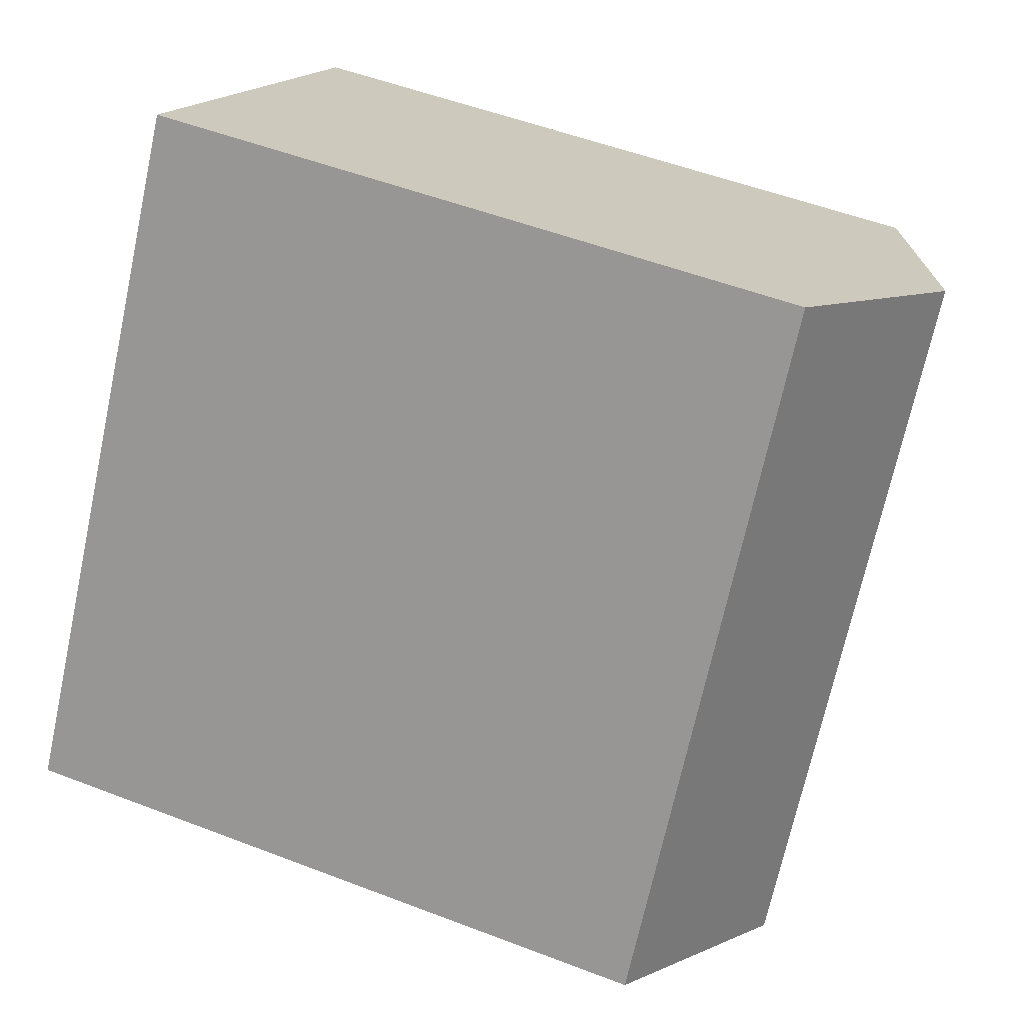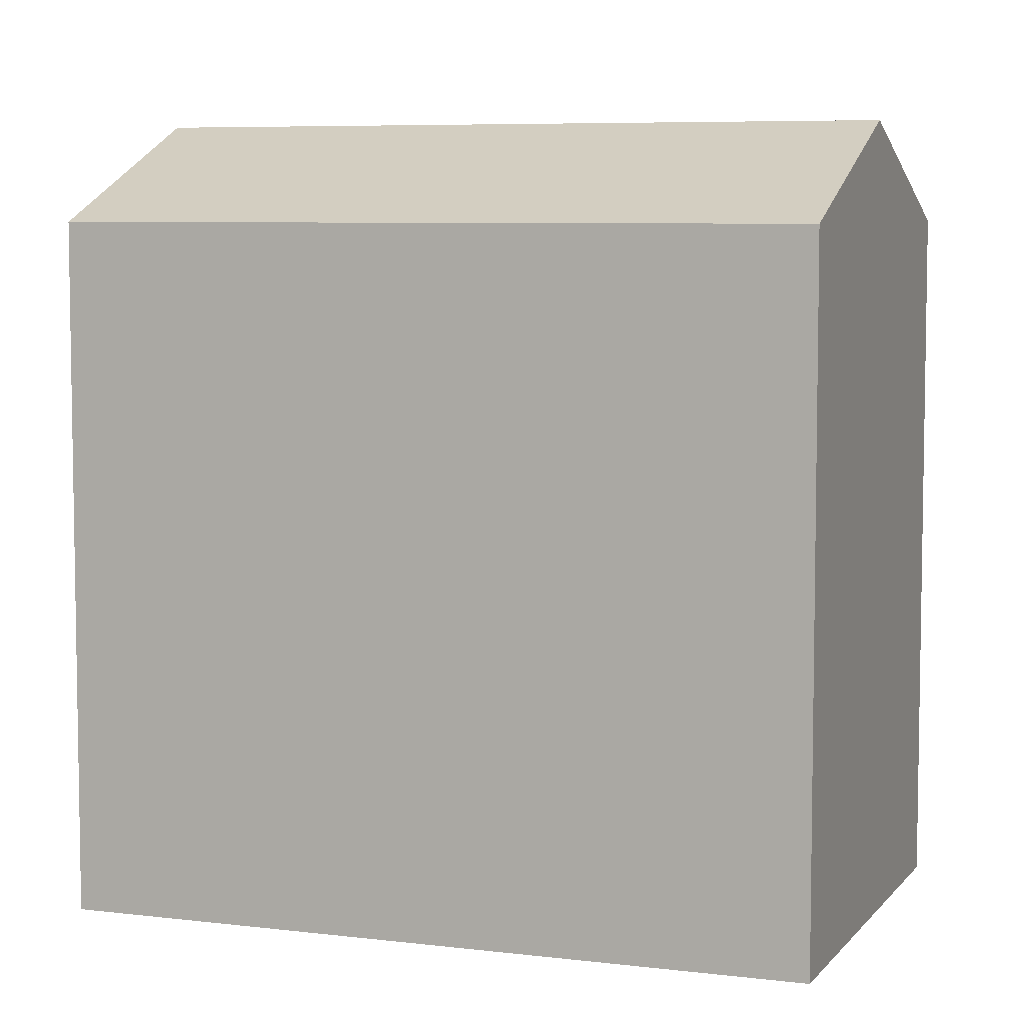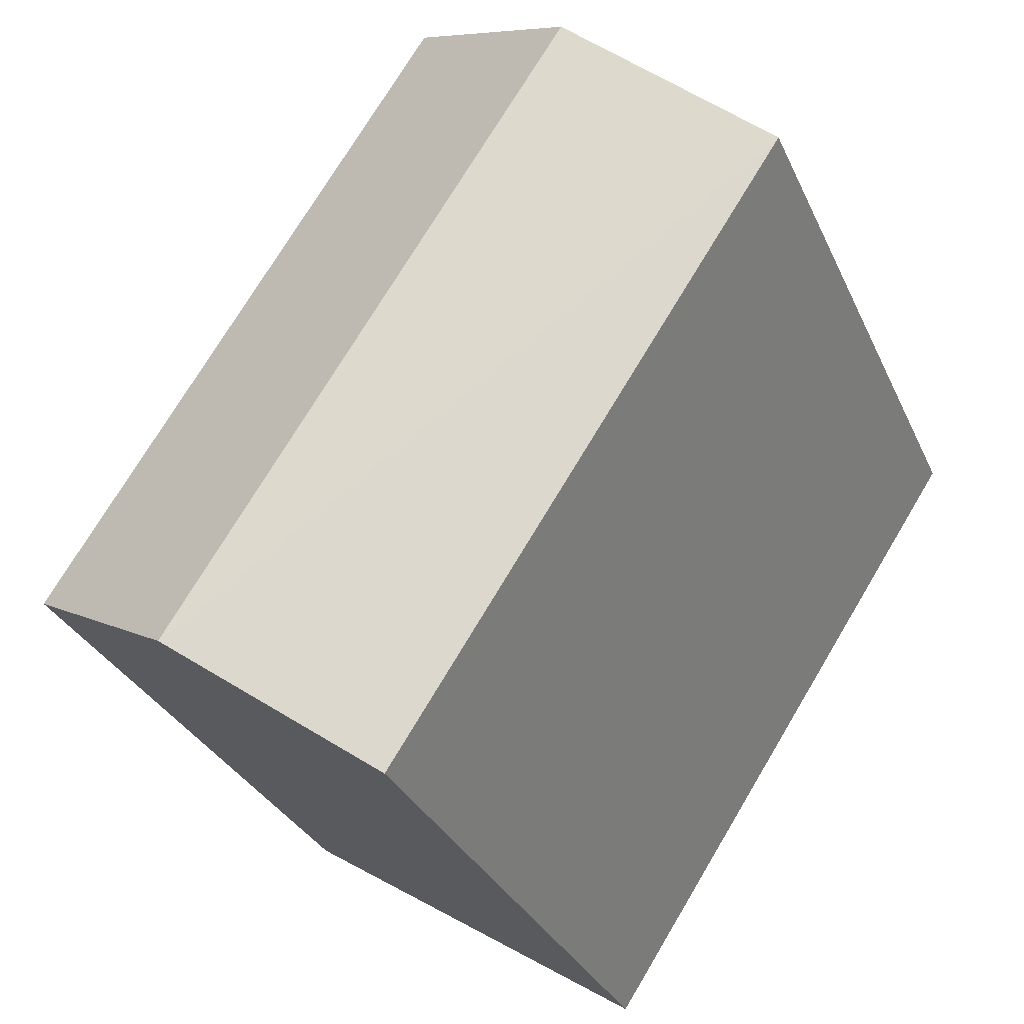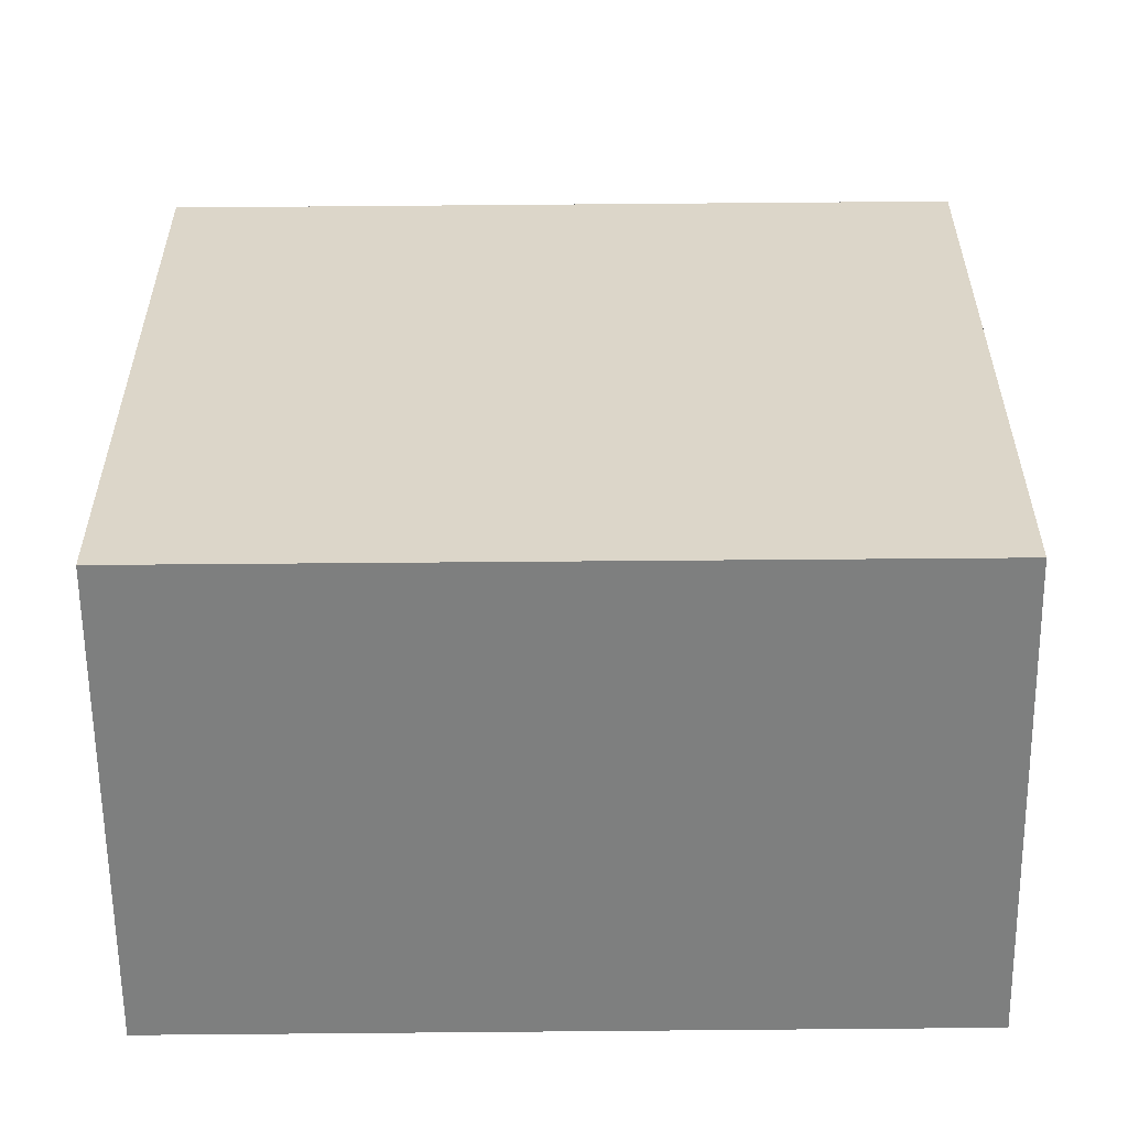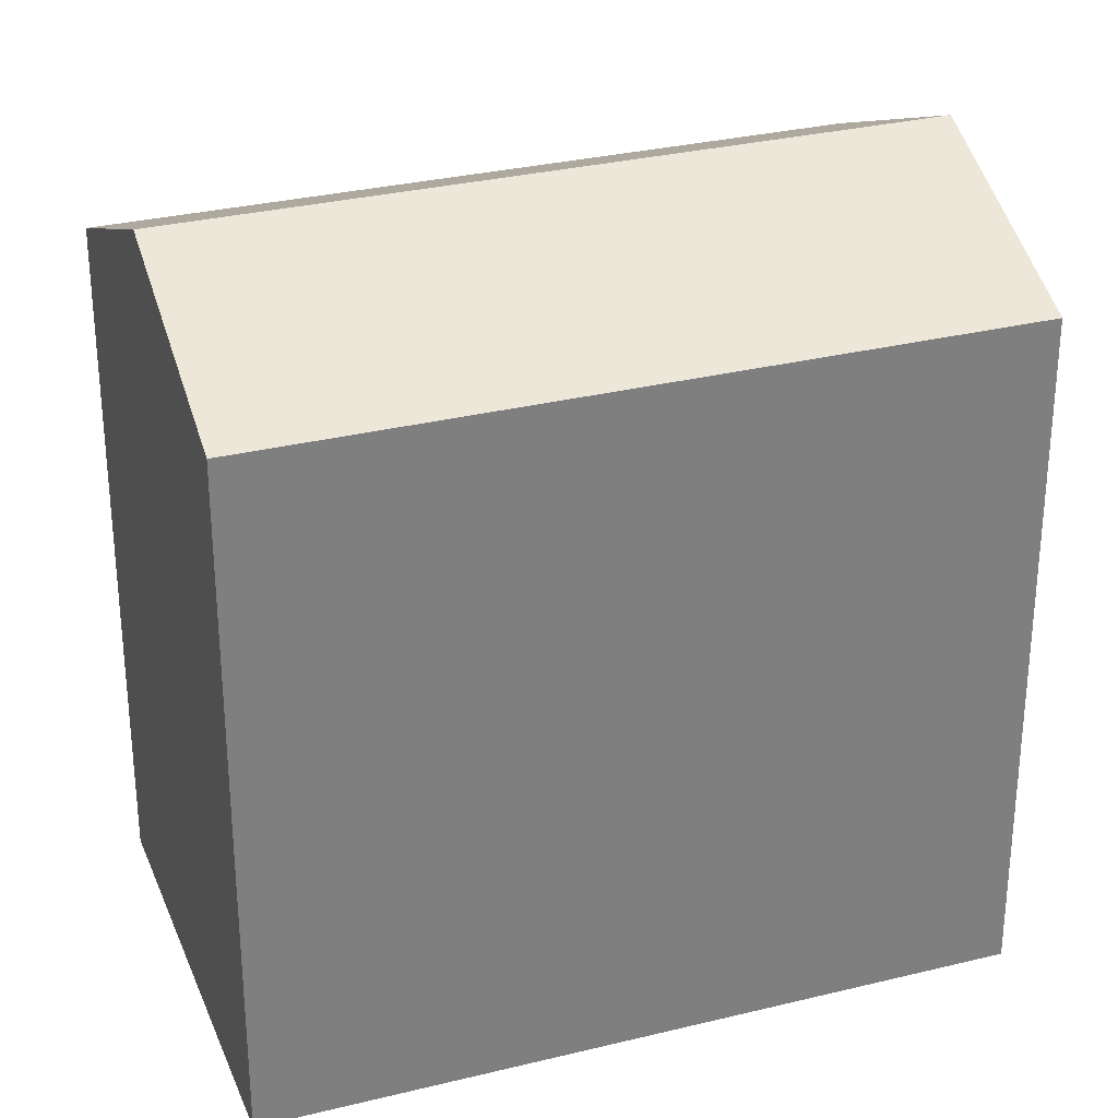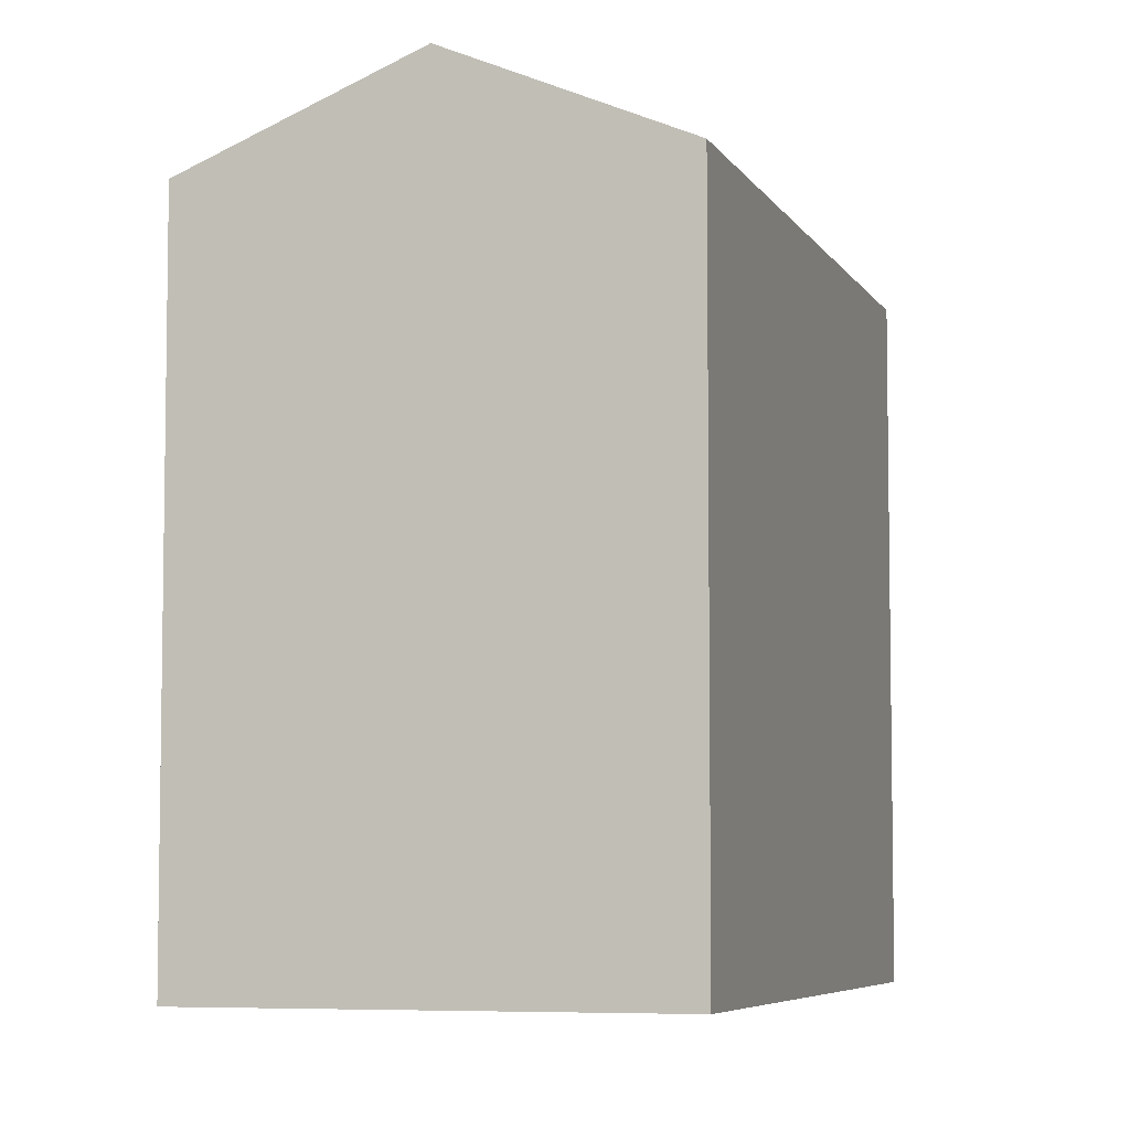
<metadata>
{"format":"obj","ext":"obj","renderer":"f3d","projection":"perspective","resolution":1024,"background":"white","views":[{"elev":51.6,"azim":112.7,"up":"+Z"},{"elev":6.5,"azim":-102.8,"up":"+Y"},{"elev":-30.7,"azim":-158.9,"up":"+Z"},{"elev":-59.6,"azim":57.4,"up":"+Y"},{"elev":30.6,"azim":37.3,"up":"+Y"},{"elev":-6.0,"azim":-16.1,"up":"+Y"}]}
</metadata>
<code>
v  9.579 16.92 6.268
v  0 0 0
v  9.578 -3.838e-16 6.268
v  0.0003611 16.92 -0.0005363
v  4.79 19.31 3.134
v  10.13 9.471e-16 -15.47
v  10.13 16.92 -15.47
v  19.67 5.638e-16 -9.208
v  19.67 16.92 -9.208
v  14.9 19.31 -12.34
g defaultobject
f 1 2 3
f 2 1 4
f 4 1 5
f 4 6 2
f 6 4 7
f 7 8 6
f 8 7 9
f 9 7 10
f 8 1 3
f 1 8 9
f 10 4 5
f 4 10 7
f 9 5 1
f 5 9 10
f 6 3 2
f 3 6 8

</code>
